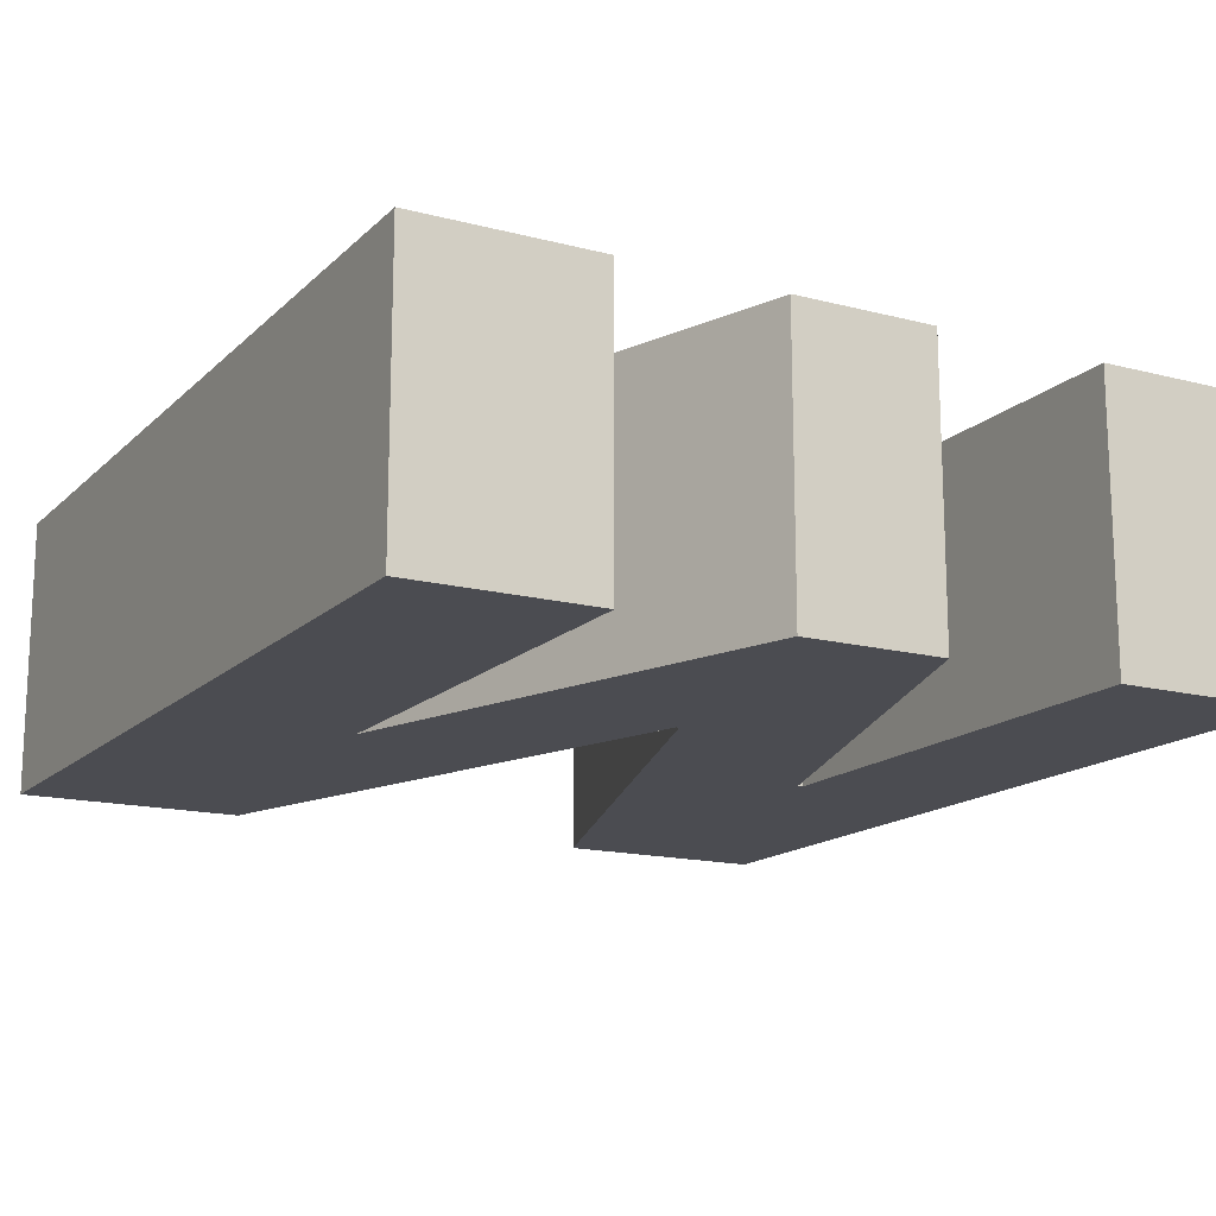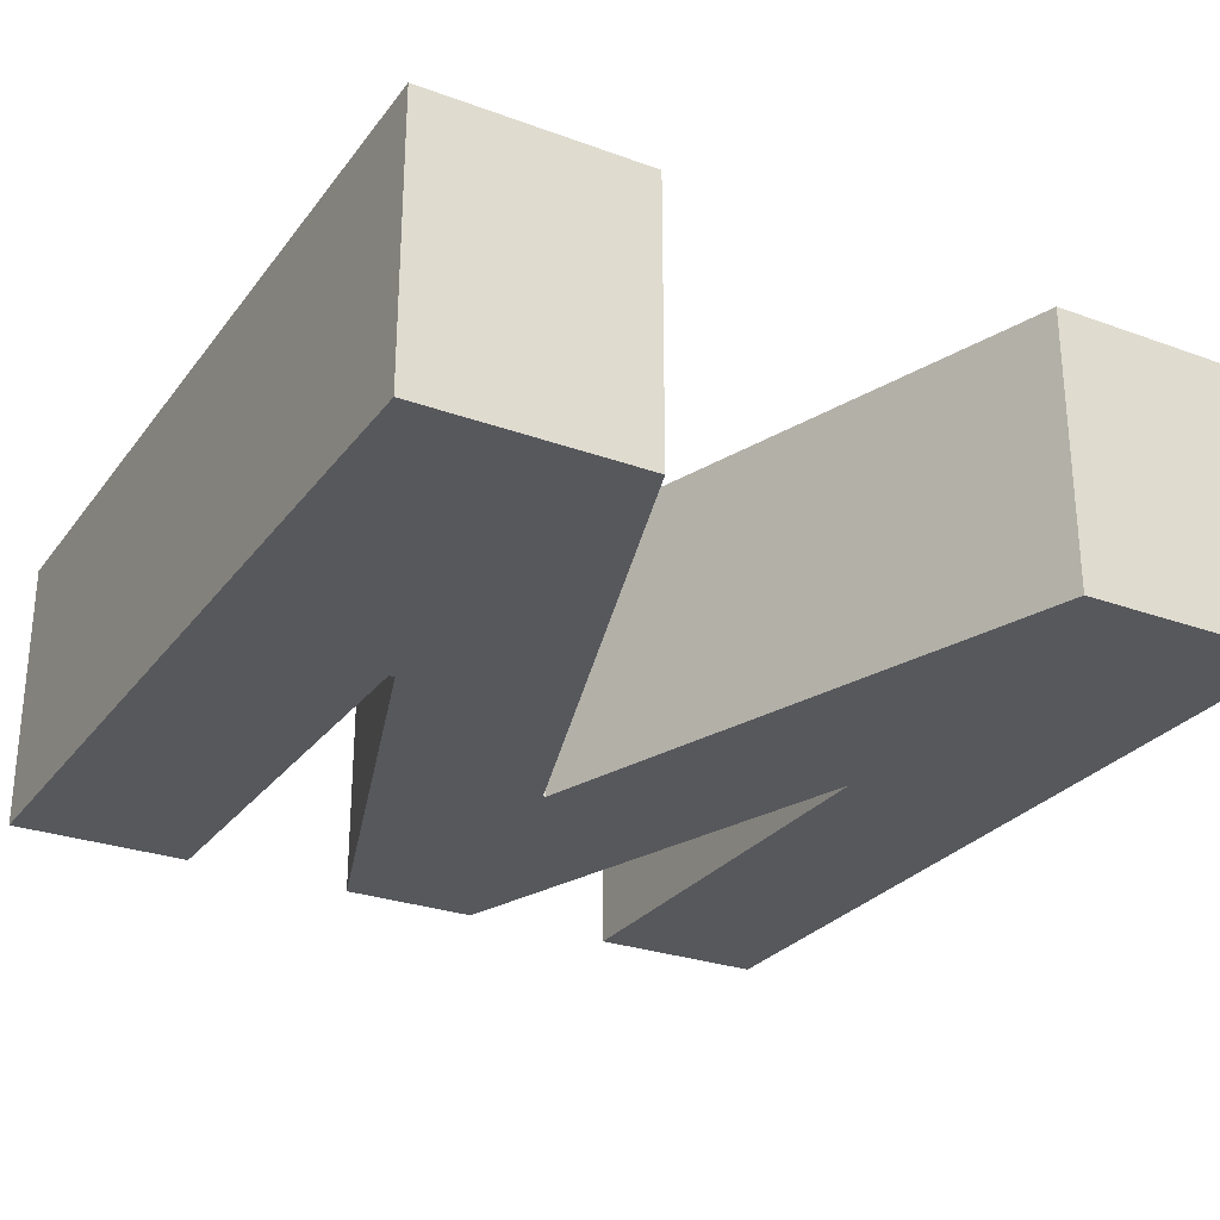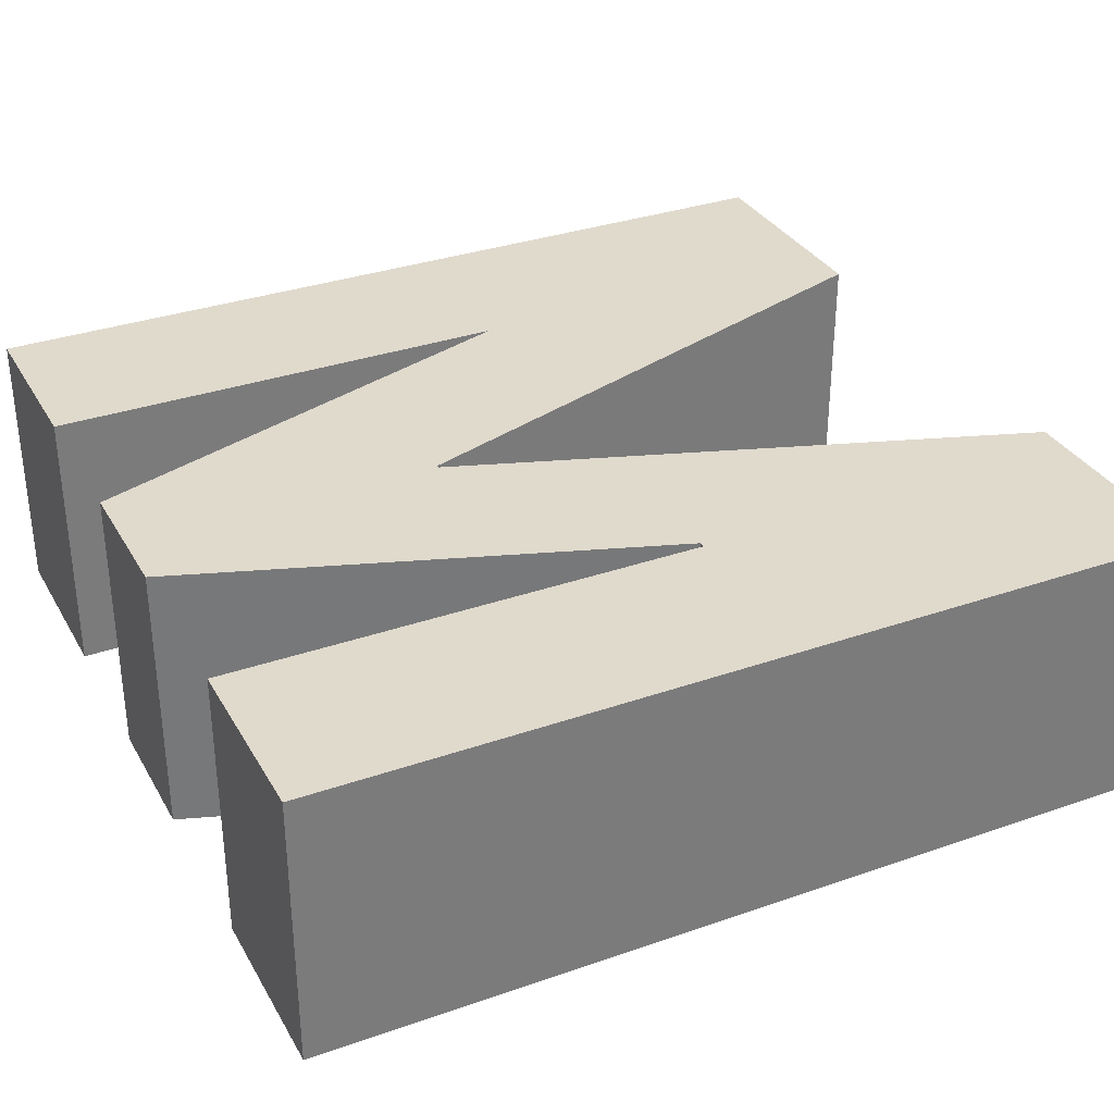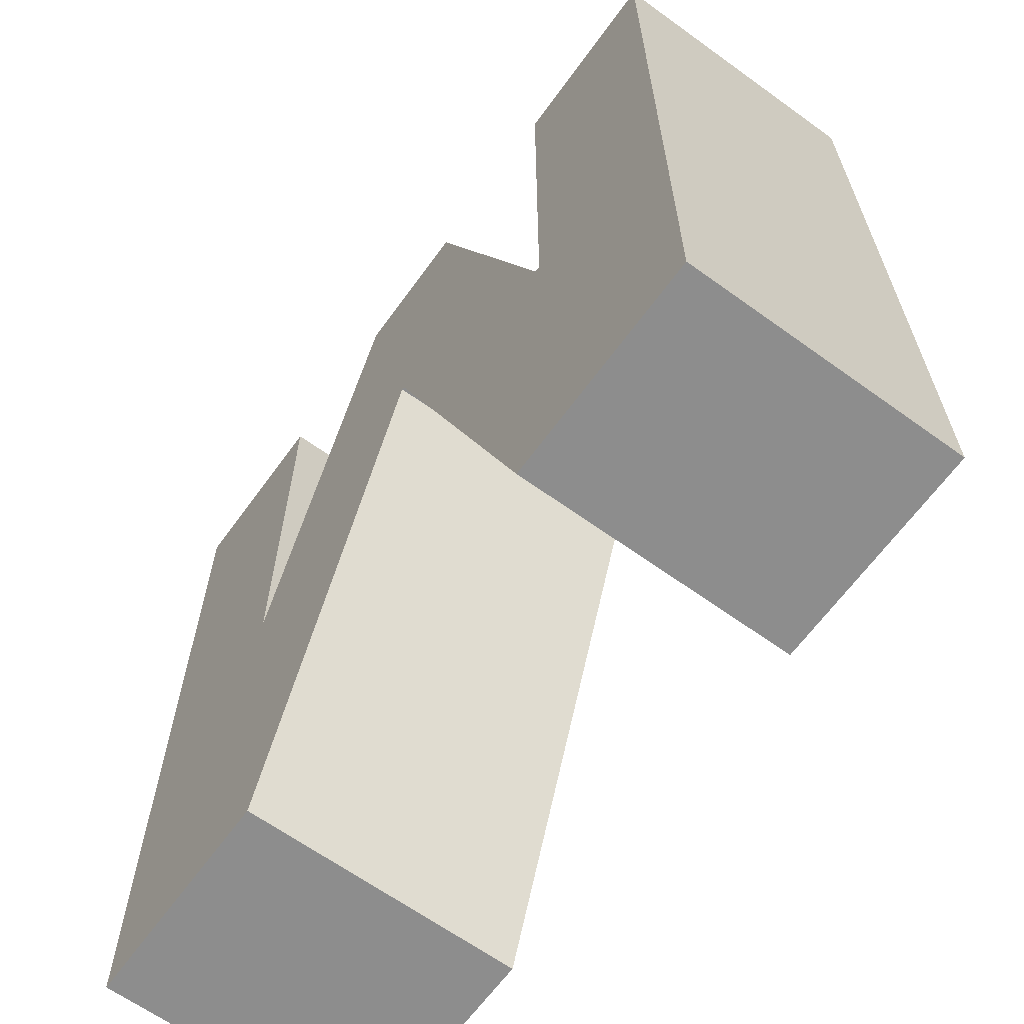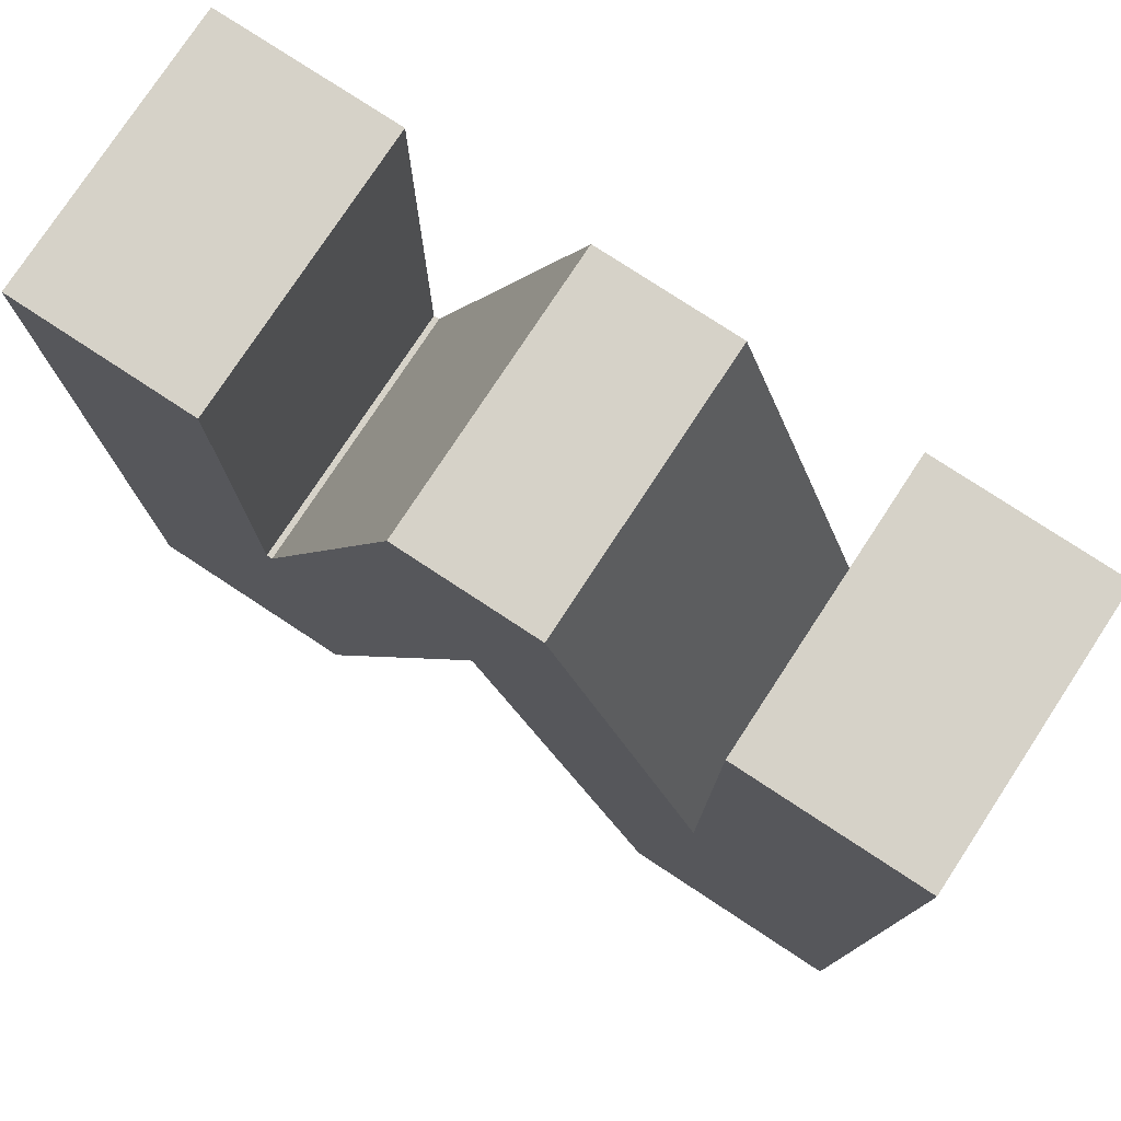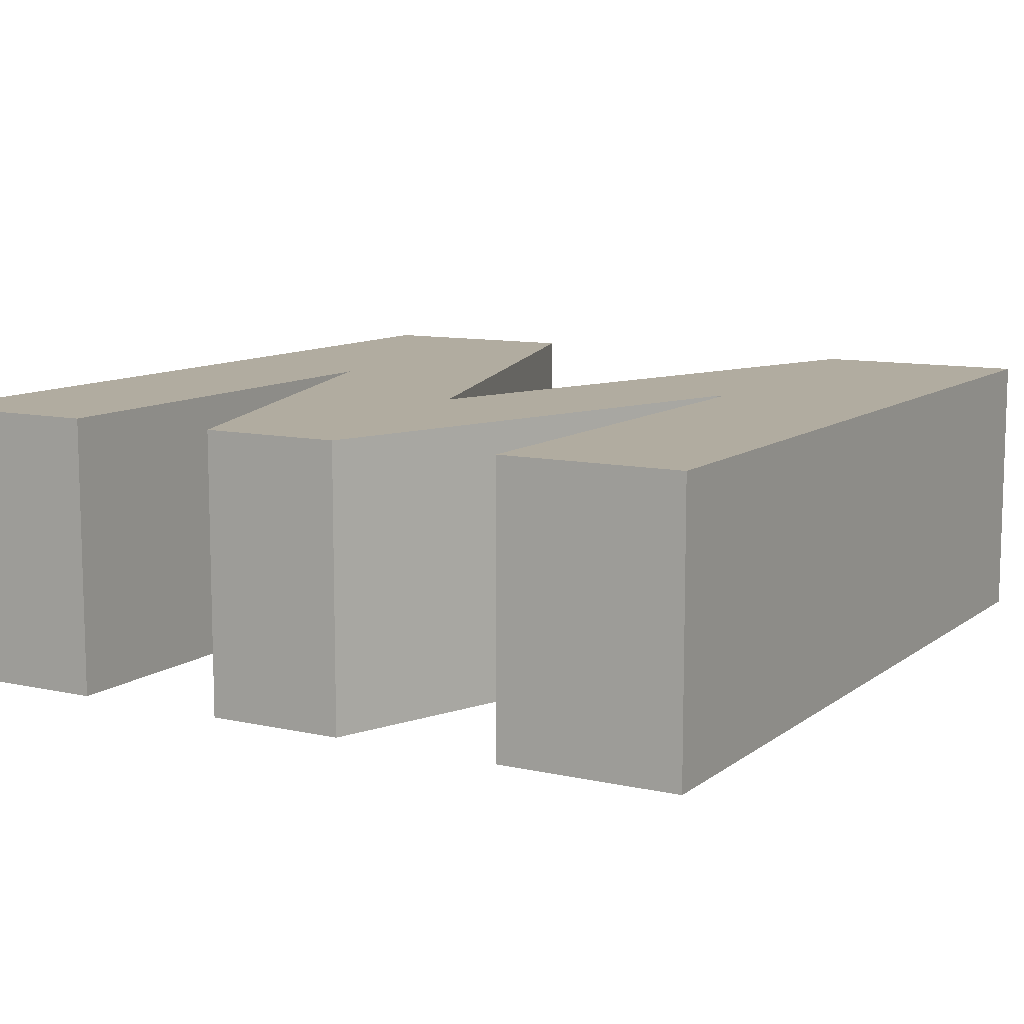
<metadata>
{"format":"obj","ext":"obj","renderer":"f3d","projection":"perspective","resolution":1024,"background":"white","views":[{"elev":-15.5,"azim":-28.8,"up":"+Y"},{"elev":-27.7,"azim":150.9,"up":"+Y"},{"elev":33.0,"azim":64.3,"up":"+Y"},{"elev":-64.6,"azim":54.0,"up":"+Z"},{"elev":77.6,"azim":-146.7,"up":"+Z"},{"elev":10.1,"azim":29.8,"up":"+Y"}]}
</metadata>
<code>
o obj_0.002
v -0.01234 0 -0.02837
v -0.01525 0 -0.002171
v -0.01525 0.01475 -0.002171
v -0.01525 0 -0.002274
v -0.01529 0 -0.002274
v 0.0152 -0 0.02837
v 0.004104 -0 0.02837
v -0.000126 -0 0.008226
v 6.8e-05 -0 0.008226
v -0.01525 -0 0.02837
v -0.005013 -0 0.02837
v -0.02699 0.018 -0.02837
v -0.02699 0.018 0.02837
v -0.02699 0 -0.02837
v -0.02699 -0 0.02837
v 0.02699 0.018 0.02837
v 0.0152 0.018 0.02837
v -0.01525 0.018 0.02837
v 0.004104 0.018 0.02837
v -0.005013 0.018 0.02837
v 0.02699 -0 0.02837
v 0.0152 0 -0.002274
v 0.01481 0 -0.002274
v 0.01488 0 -0.002474
v 0.01507 0 -0.003003
v 0.01512 0 -0.003148
v 0.01513 0 -0.003168
v 0.01518 0 -0.003319
v 0.0152 0 -0.003374
v 0.01985 0 -0.01668
v 0.02699 0 -0.02837
v 0.01566 0 -0.01674
v 0.01564 0 -0.01768
v 0.0156 0 -0.01674
v 0.01278 0 -0.02837
v 0.01556 0 -0.016
v 0.01546 0 -0.01432
v 0.0154 0 -0.01284
v 0.01538 0 -0.01245
v 0.01564 0.018 -0.01768
v 0.01566 0.018 -0.01674
v 0.01985 0.018 -0.01668
v 0.01278 0.018 -0.02837
v 0.0156 0.018 -0.01674
v 0.01546 0.018 -0.01432
v 0.01556 0.018 -0.016
v 0.01488 0.018 -0.002474
v 0.0154 0.018 -0.01284
v 0.01481 0.018 -0.002274
v 0.01538 0.018 -0.01245
v 0.01507 0.018 -0.003003
v 0.01534 0.018 -0.01131
v 0.01525 0.018 -0.008241
v 0.0153 0.018 -0.009747
v 0.01512 0.018 -0.003148
v 0.01521 0.018 -0.006798
v 0.01513 0.018 -0.003168
v 0.0152 0.018 -0.006038
v 0.01518 0.018 -0.003319
v 0.0152 0.018 -0.005469
v 0.0152 0.018 -0.003374
v -0.01525 0.018 -0.005052
v -0.01525 0.018 -0.002274
v -0.01525 0.018 -0.002171
v -0.01234 0.018 -0.02837
v -0.01526 0.018 -0.00645
v -0.0153 0.018 -0.007959
v -0.01536 0.018 -0.009561
v -0.01543 0.018 -0.0112
v -0.01557 0.018 -0.01428
v -0.0155 0.018 -0.01276
v 0.01534 0 -0.01131
v 0.0153 0 -0.009747
v 0.01525 0 -0.008241
v 0.01521 0 -0.006798
v 0.0152 0 -0.006038
v 0.0152 0 -0.005469
v -0.01525 0 -0.005052
v -0.01526 0 -0.00645
v -0.0153 0 -0.007959
v -0.01536 0 -0.009561
v -0.01543 0 -0.0112
v -0.0155 0 -0.01276
v -0.01557 0 -0.01428
v -0.01557 0 -0.01432
v -0.01568 0 -0.01604
v -0.0158 0 -0.01779
v -0.01583 0 -0.01683
v -0.02013 0 -0.01673
v -3.1e-05 -0 0.008511
v -0.001821 -0 0.01367
v 0.001689 -0 0.01367
v 0.02699 0.018 -0.02837
v 0.0152 0.018 -0.002274
v -0.01557 0.018 -0.01432
v -0.01568 0.018 -0.01604
v -0.0158 0.018 -0.01779
v -0.02013 0.018 -0.01673
v -0.01583 0.018 -0.01683
v -0.01529 0.018 -0.002274
v 6.8e-05 0.018 0.008226
v -0.000126 0.018 0.008226
v -3.1e-05 0.018 0.008511
v -0.001821 0.018 0.01367
v 0.001689 0.018 0.01367
f 2 3 10
f 3 63 4
f 3 4 2
f 5 3 2
f 4 63 5
f 2 11 3
f 13 12 14
f 13 14 15
f 16 17 21
f 10 18 13
f 20 11 19
f 7 19 11
f 21 17 6
f 10 13 15
f 22 23 24
f 22 24 25
f 22 25 26
f 22 26 27
f 22 27 28
f 22 28 29
f 30 21 29
f 31 21 30
f 22 29 21
f 30 32 33
f 33 31 30
f 34 9 33
f 31 33 35
f 34 33 32
f 36 9 34
f 37 9 36
f 38 9 37
f 39 9 38
f 73 9 72
f 73 74 9
f 41 42 40
f 42 93 40
f 43 101 40
f 40 44 41
f 44 40 101
f 46 44 101
f 60 58 101
f 49 47 101
f 45 46 101
f 47 51 101
f 48 45 101
f 50 42 48
f 48 42 45
f 50 48 101
f 52 50 101
f 54 52 101
f 53 54 101
f 51 55 101
f 55 57 101
f 56 53 101
f 57 59 101
f 58 42 56
f 56 42 53
f 58 56 101
f 59 61 101
f 60 101 61
f 44 46 41
f 42 41 46
f 46 45 42
f 42 50 52
f 42 52 54
f 54 53 42
f 42 58 60
f 42 60 61
f 64 102 63
f 62 63 102
f 62 102 66
f 66 102 67
f 67 102 68
f 68 102 69
f 71 102 70
f 69 102 71
f 36 30 37
f 38 37 30
f 72 9 39
f 74 75 9
f 75 76 9
f 76 77 9
f 77 29 9
f 23 9 24
f 24 9 25
f 25 9 26
f 74 30 75
f 73 30 74
f 26 9 27
f 27 9 28
f 28 9 29
f 76 75 30
f 77 76 30
f 72 39 30
f 39 38 30
f 73 72 30
f 34 32 36
f 32 30 36
f 29 77 30
f 78 8 4
f 79 80 8
f 78 79 8
f 80 81 8
f 81 82 8
f 82 83 8
f 84 85 8
f 83 84 8
f 85 86 8
f 86 87 8
f 82 81 89
f 1 8 87
f 89 14 87
f 88 89 87
f 1 87 14
f 5 2 15
f 88 86 89
f 10 15 2
f 86 85 89
f 87 86 88
f 85 84 89
f 84 83 89
f 83 82 89
f 81 80 89
f 5 89 78
f 80 79 89
f 78 89 79
f 4 5 78
f 6 22 21
f 90 8 9
f 2 4 8
f 8 91 2
f 90 91 8
f 11 2 91
f 89 5 15
f 14 89 15
f 92 7 91
f 11 91 7
f 23 7 92
f 90 9 92
f 23 92 9
f 35 33 9
f 90 92 91
f 21 31 16
f 31 93 16
f 35 43 31
f 93 31 43
f 65 1 14
f 65 14 12
f 61 59 94
f 59 57 94
f 57 55 94
f 55 51 94
f 51 47 94
f 49 94 47
f 94 16 61
f 17 16 94
f 42 61 16
f 43 40 93
f 70 102 95
f 95 98 70
f 95 102 96
f 96 102 97
f 99 97 98
f 65 12 97
f 98 97 12
f 12 13 98
f 98 13 100
f 100 13 64
f 100 62 98
f 62 66 98
f 63 62 100
f 66 67 98
f 67 68 98
f 68 69 98
f 69 71 98
f 71 70 98
f 99 98 96
f 96 98 95
f 97 99 96
f 93 42 16
f 101 102 103
f 64 20 104
f 103 102 104
f 64 104 102
f 65 97 102
f 18 64 13
f 19 49 105
f 19 105 104
f 19 104 20
f 49 101 105
f 103 105 101
f 104 105 103
f 49 22 94
f 94 22 17
f 35 9 43
f 1 65 8
f 64 18 3
f 63 3 64
f 100 64 3
f 100 3 5
f 100 5 63
f 19 7 23
f 49 19 23
f 8 102 9
f 101 9 102
f 65 102 8
f 64 3 20
f 11 20 3
f 10 3 18
f 101 43 9
f 49 23 22
f 6 17 22

</code>
